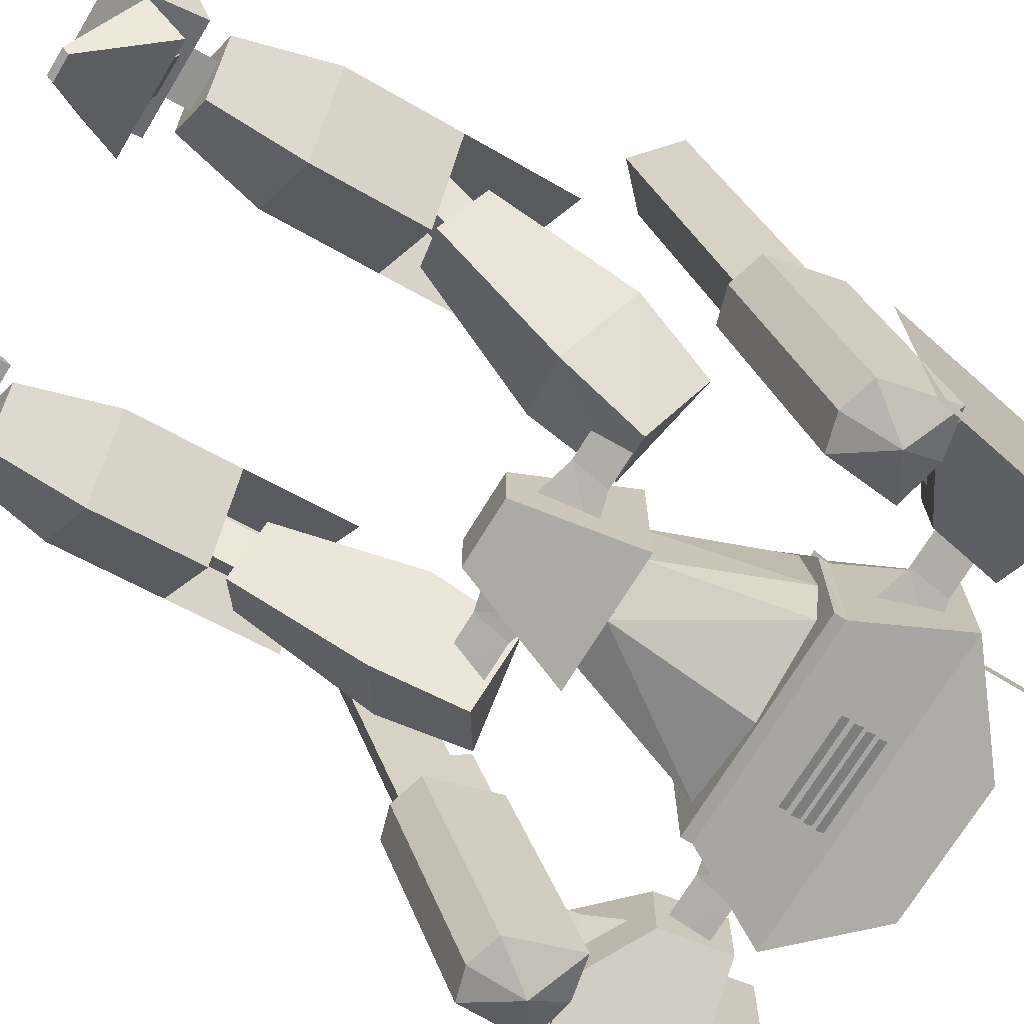
<metadata>
{"format":"obj","ext":"obj","renderer":"f3d","projection":"perspective","resolution":1024,"background":"white","views":[{"elev":-71.6,"azim":58.6,"up":"+Z"}]}
</metadata>
<code>
o Default
v -5.622 -0.9725 2.403
v -5.622 -0.2225 2.403
v -5.119 -0.9725 2.4
v -5.119 -0.2225 2.4
v -5.747 -1.473 2.278
v -4.991 -1.473 2.278
v -5.369 -1.473 2.903
v -5.369 -0.9725 2.778
v -5.372 -0.2225 2.778
v -3.625 -0.5001 -5.004e-05
v -4.625 0.2499 -0.3751
v -3.625 -0.5002 1.5
v -4.625 -0.0002294 1.25
v -7.125 -0.5001 1.5
v -6.125 0.2499 -0.3751
v -7.125 -0.5001 -5.004e-05
v -6.125 -0.0002294 1.25
v -6.125 -0.5002 1.5
v -4.625 -0.5002 1.5
v -4.75 -1.5 3.25
v -4.75 -0.5002 1.5
v -6 -0.5002 1.5
v -6.004 -1.5 3.258
v -4.625 -1.5 0.1333
v -6.125 -0.5001 -5.004e-05
v -4.625 -0.5001 -5.004e-05
v -6.125 -1.5 0.1333
v -4.158 -1.5 0.1333
v -6.592 -1.5 0.1333
v -6.607 -1.5 1.572
v -4.151 -1.5 1.572
v -6.592 -1.625 1.571
v -6.004 -1.625 3.258
v -4.764 -1.625 3.258
v -6.592 -1.625 0.1333
v -4.154 -1.625 0.1333
v -4.764 -1.625 0.1333
v -5.982 -1.625 0.1333
v -4.154 -1.625 1.571
v -5.982 -1.625 1.571
v -4.764 -1.625 1.571
v -4.81 -3.125 0.8967
v -5.373 -3.125 0.6467
v -4.373 -1.625 0.4592
v -5.373 -1.625 0.2092
v -5.935 -3.125 1.74
v -5.373 -3.125 2.209
v -6.373 -1.625 2.147
v -5.373 -1.625 2.709
v -4.248 -1.625 1.022
v -4.81 -3.125 1.74
v -4.373 -1.625 2.147
v -5.935 -3.125 0.8967
v -6.498 -1.625 1.022
v -6.373 -1.625 0.4592
v -6.123 -3.125 2.334
v -4.623 -3.125 0.5841
v -6.123 -3.125 0.5842
v -4.623 -3.125 2.334
v -4.998 -4.375 1.834
v -4.998 -3.125 2.334
v -5.748 -4.375 1.834
v -6.123 -3.125 1.834
v -5.748 -4.375 1.084
v -5.748 -3.125 0.5841
v -4.998 -4.375 1.084
v -4.623 -3.125 1.084
v -4.623 -3.125 1.834
v -4.998 -3.125 0.5841
v -6.123 -3.125 1.084
v -5.748 -3.125 2.334
v -4.875 -0.7126 -0.02505
v -5.875 -0.6001 0.02495
v -4.875 -0.6001 0.02495
v -5.875 -0.7126 -0.02505
v -4.875 -0.8376 -0.01255
v -5.875 -0.7251 0.03745
v -4.875 -0.7251 0.03745
v -5.875 -0.8376 -0.01255
v -4.875 -0.9626 -5.004e-05
v -5.875 -0.8501 0.04995
v -4.875 -0.8501 0.04995
v -5.875 -0.9626 -5.004e-05
v -4.875 -1.088 0.02495
v -5.875 -0.9751 0.07495
v -4.875 -0.9751 0.07495
v -5.875 -1.088 0.02495
v -3.625 -0.747 0.9968
v -2.875 -0.7501 0.4937
v -3.625 -0.7501 0.4937
v -2.875 -0.747 0.9968
v -4.125 -0.6251 0.3687
v -3.625 -1.125 0.7468
v -4.125 -1.25 0.7468
v -4.125 -0.6251 1.125
v -2.875 -1.125 0.7437
v -6.554 -0.6251 0.3687
v -7.054 -0.7501 0.4937
v -6.554 -0.6251 1.125
v -7.054 -0.747 0.9968
v -7.054 -1.125 0.7468
v -7.804 -1.125 0.7437
v -7.804 -0.7501 0.4937
v -7.804 -0.747 0.9968
v -6.554 -1.25 0.7468
v -5.679 -3.5 1.087
v -6.179 -3.625 1.212
v -5.679 -3.5 1.844
v -6.179 -3.622 1.716
v -6.179 -4 1.466
v -6.929 -4 1.462
v -6.929 -3.625 1.212
v -6.929 -3.622 1.716
v -5.679 -4.125 1.466
v -5 -3.5 1.844
v -4.5 -3.625 1.212
v -5 -3.5 1.087
v -4.5 -3.622 1.716
v -3.75 -4 1.462
v -4.5 -4 1.466
v -3.75 -3.625 1.212
v -3.75 -3.622 1.716
v -5 -4.125 1.466
v -3.271 -0.5225 1.125
v -2.286 -0.3489 1.625
v -2.286 -0.3489 1.125
v -3.271 -0.5225 0.375
v -2.286 -0.3489 0.375
v -2.417 -1.768 1.438
v -2.156 -1.087 1.625
v -2.526 -1.153 1.438
v -2.048 -1.703 1.625
v -2.156 -1.087 -0.125
v -2.286 -0.3489 -0.125
v -3.141 -1.261 0.375
v -2.417 -1.768 0.0625
v -2.526 -1.153 0.0625
v -2.048 -1.703 -0.125
v -3.141 -1.261 1.125
v -2.417 -1.768 0.375
v -2.417 -1.768 1.125
v -1.961 -2.195 2.125
v -2.417 0.3897 -0.875
v -2.417 0.3897 2.125
v -1.961 -2.195 -0.875
v -2.758 -1.791 0.7468
v -2.256 -2.464 0.9968
v -2.386 -1.726 0.9968
v -2.628 -2.53 0.7437
v -2.259 -2.465 0.4937
v -2.389 -1.726 0.4937
v -2.353 -1.212 1.125
v -2.353 -1.212 0.3687
v -2.968 -1.321 0.7468
v -8.387 -0.3489 1.125
v -8.387 -0.3489 1.625
v -7.403 -0.5225 1.125
v -8.387 -0.3489 0.375
v -7.403 -0.5225 0.375
v -8.148 -1.153 1.438
v -8.518 -1.087 1.625
v -8.257 -1.768 1.438
v -8.626 -1.703 1.625
v -8.387 -0.3489 -0.125
v -8.518 -1.087 -0.125
v -7.533 -1.261 0.375
v -8.148 -1.153 0.0625
v -8.257 -1.768 0.0625
v -8.626 -1.703 -0.125
v -7.533 -1.261 1.125
v -8.257 -1.768 0.375
v -8.257 -1.768 1.125
v -8.257 0.3897 2.125
v -8.257 0.3897 -0.875
v -8.713 -2.195 2.125
v -8.713 -2.195 -0.875
v -8.288 -1.726 0.9968
v -8.418 -2.464 0.9968
v -7.916 -1.791 0.7468
v -8.046 -2.53 0.7437
v -8.285 -1.726 0.4937
v -8.415 -2.465 0.4937
v -8.321 -1.212 0.3687
v -8.321 -1.212 1.125
v -7.706 -1.321 0.7468
v -2.024 -3.138 1.752
v -1.962 -1.872 -0.4476
v -1.962 -2.727 1.902
v -2.024 -2.283 -0.5972
v -2.899 -2.283 -0.5972
v -2.962 -2.727 1.902
v -2.962 -1.872 -0.4476
v -2.899 -3.138 1.752
v -2.087 -2.694 -0.7468
v -2.462 -3.667 1.56
v -2.462 -2.812 -0.7896
v -2.087 -3.549 1.602
v -2.462 -2.198 -0.8321
v -2.462 -2.61 1.944
v -2.462 -3.138 1.752
v -2.462 -2.738 2.297
v -2.587 -2.888 3.439
v -2.587 -2.503 2.382
v -2.462 -3.123 3.354
v -2.337 -2.503 2.382
v -2.337 -2.888 3.439
v -2.462 -3.08 3.237
v -2.337 -2.845 3.322
v -2.587 -2.845 3.322
v -2.462 -3.155 3.076
v -2.462 -2.866 2.649
v -2.462 -3.037 3.119
v -2.462 -2.984 2.606
v -2.837 -2.694 -0.7468
v -2.837 -3.549 1.602
v -2.462 -1.754 -0.4048
v -2.883 -3.107 1.763
v -2.453 -3.764 4.85
v -2.453 -2.696 1.913
v -2.883 -4.175 4.7
v -2.028 -4.175 4.7
v -2.028 -3.107 1.763
v -2.453 -3.522 1.612
v -2.453 -4.591 4.549
v -2.368 -4.508 4.579
v -2.797 -4.093 4.73
v -2.711 -4.176 4.7
v -2.45 -4.387 4.49
v -2.715 -4.133 4.583
v -2.454 -4.425 4.609
v -2.539 -3.847 4.82
v -2.113 -4.259 4.67
v -2.199 -4.176 4.7
v -2.454 -3.929 4.79
v -2.19 -4.133 4.582
v -2.45 -3.879 4.675
v -7.774 -3.138 1.752
v -7.712 -1.872 -0.4476
v -7.712 -2.727 1.902
v -7.774 -2.283 -0.5972
v -8.649 -2.283 -0.5972
v -8.712 -2.727 1.902
v -8.712 -1.872 -0.4476
v -8.649 -3.138 1.752
v -7.837 -2.694 -0.7468
v -8.212 -3.667 1.56
v -8.212 -2.812 -0.7896
v -7.837 -3.549 1.602
v -8.212 -2.198 -0.8321
v -8.212 -2.61 1.944
v -8.212 -3.138 1.752
v -8.212 -2.738 2.297
v -8.337 -2.888 3.439
v -8.337 -2.503 2.382
v -8.212 -3.123 3.354
v -8.087 -2.503 2.382
v -8.087 -2.888 3.439
v -8.212 -3.08 3.237
v -8.087 -2.845 3.322
v -8.337 -2.845 3.322
v -8.212 -3.155 3.076
v -8.212 -2.866 2.649
v -8.212 -3.037 3.119
v -8.212 -2.984 2.606
v -8.587 -2.694 -0.7468
v -8.587 -3.549 1.602
v -8.212 -1.754 -0.4048
v -8.633 -3.107 1.763
v -8.203 -3.764 4.85
v -8.203 -2.696 1.913
v -8.633 -4.175 4.7
v -7.778 -4.175 4.7
v -7.778 -3.107 1.763
v -8.203 -3.522 1.612
v -8.203 -4.591 4.549
v -8.118 -4.508 4.579
v -8.547 -4.093 4.73
v -8.461 -4.176 4.7
v -8.2 -4.387 4.49
v -8.465 -4.133 4.583
v -8.204 -4.425 4.609
v -8.289 -3.847 4.82
v -7.863 -4.259 4.67
v -7.949 -4.176 4.7
v -8.204 -3.929 4.79
v -7.94 -4.133 4.582
v -8.2 -3.879 4.675
v -5.98 0.1508 4.056
v -4.73 0.5415 1.84
v -5.98 0.5415 1.84
v -4.73 0.1508 4.056
v -5.98 -0.3202 1.688
v -5.98 -0.7109 3.904
v -4.73 -0.7109 3.904
v -4.73 -0.3202 1.688
v -4.73 -1.001 4.106
v -5.98 -1.001 4.106
v -4.73 0.3536 4.345
v -5.98 0.3536 4.345
v -6.193 1.183 2.568
v -5.966 -0.2875 3.617
v -6.118 1.355 3.031
v -6.042 -0.4596 3.153
v -4.516 1.183 2.568
v -4.743 -0.2875 3.617
v -4.592 1.355 3.031
v -4.668 -0.4596 3.153
v -3.437 -5.865 2.227
v -3.317 -6.56 2.484
v -3.708 -5.783 2.58
v -3.586 -6.477 2.836
v -3.213 -5.694 2.582
v -3.09 -6.389 2.839
v -3.79 -4.086 2.7
v -3.909 -3.413 1.654
v -4.525 -3.522 1.654
v -3.864 -3.666 0.9487
v -3.293 -3.305 1.654
v -3.694 -4.633 1.173
v -4.484 -4.469 1.996
v -3.007 -4.208 1.996
v -3.942 -5.927 2.544
v -3.508 -5.687 2.984
v -3.019 -5.764 2.544
v -3.447 -6.035 2.015
v -3.449 -5.84 2.544
v -7.181 -5.841 2.227
v -7.307 -6.535 2.484
v -7.408 -5.671 2.58
v -7.531 -6.365 2.836
v -6.913 -5.757 2.582
v -7.035 -6.451 2.839
v -6.905 -4.048 2.7
v -6.787 -3.375 1.654
v -7.402 -3.267 1.654
v -6.831 -3.628 0.9487
v -6.171 -3.484 1.654
v -7.002 -4.596 1.173
v -7.688 -4.171 1.996
v -6.211 -4.431 1.996
v -7.677 -5.726 2.544
v -7.188 -5.649 2.984
v -6.754 -5.889 2.544
v -7.249 -5.997 2.015
v -7.185 -5.813 2.544
v -3.716 -9.036 2.094
v -3.212 -9.037 2.097
v -3.462 -9.102 2.466
v -3.466 -8.364 2.596
v -3.212 -8.298 2.227
v -3.716 -8.298 2.224
v -3.605 -8.411 2.334
v -3.48 -8.324 1.842
v -2.98 -8.411 2.334
v -3.48 -8.498 2.827
v -3.98 -8.411 2.334
v -4.23 -7.426 2.508
v -3.48 -7.296 1.77
v -3.48 -5.094 3.681
v -4.23 -4.964 2.942
v -3.48 -7.556 3.247
v -2.73 -7.426 2.508
v -3.48 -6.065 1.987
v -2.73 -6.195 2.725
v -2.73 -4.964 2.942
v -4.23 -6.195 2.725
v -3.48 -6.325 3.464
v -3.48 -6.195 2.725
v -7.466 -9.161 2.094
v -6.962 -9.162 2.097
v -7.212 -9.227 2.466
v -7.216 -8.489 2.596
v -6.962 -8.423 2.227
v -7.466 -8.423 2.224
v -7.355 -8.536 2.334
v -7.23 -8.449 1.842
v -6.73 -8.536 2.334
v -7.23 -8.623 2.827
v -7.73 -8.536 2.334
v -7.98 -7.551 2.508
v -7.23 -7.421 1.77
v -7.23 -5.219 3.681
v -7.98 -5.089 2.942
v -7.23 -7.681 3.247
v -6.48 -7.551 2.508
v -7.23 -6.19 1.987
v -6.48 -6.32 2.725
v -6.48 -5.089 2.942
v -7.98 -6.32 2.725
v -7.23 -6.45 3.464
v -7.23 -6.32 2.725
v -3.846 -9.488 1.043
v -4.254 -8.728 1.529
v -3.775 -8.728 1.444
v -3.559 -9.488 0.9922
v -3.488 -8.728 1.394
v -3.009 -8.728 1.309
v -2.955 -9.1 1.617
v -3.835 -9.562 1.104
v -4.2 -9.1 1.837
v -4.189 -9.175 1.898
v -2.944 -9.175 1.679
v -3.548 -9.562 1.054
v -3.71 -9.175 1.814
v -3.423 -9.175 1.763
v -2.892 -9.375 4.214
v -2.779 -8.986 2.615
v -3.162 -8.986 2.682
v -4.024 -8.986 2.834
v -2.892 -8.629 1.974
v -4.137 -8.629 2.194
v -3.371 -9.375 4.299
v -3.641 -8.986 2.767
v -4.171 -9.177 1.997
v -4.024 -9.57 2.834
v -2.892 -9.57 4.214
v -2.779 -9.375 2.615
v -2.779 -9.57 2.615
v -2.927 -9.177 1.778
v -4.024 -9.375 2.834
v -3.371 -9.57 4.299
v -3.641 -9.57 2.767
v -3.162 -9.57 2.682
v -3.394 -8.819 1.412
v -3.288 -8.704 2.017
v -3.603 -9.149 1.504
v -3.499 -9.033 2.109
v -3.832 -8.822 1.489
v -3.726 -8.707 2.094
v -7.133 -9.488 0.9917
v -7.682 -8.728 1.309
v -7.204 -8.728 1.393
v -6.846 -9.488 1.042
v -6.916 -8.728 1.444
v -6.438 -8.728 1.528
v -6.492 -9.1 1.836
v -7.144 -9.562 1.053
v -7.737 -9.1 1.617
v -7.748 -9.175 1.678
v -6.503 -9.175 1.898
v -6.857 -9.562 1.104
v -7.269 -9.175 1.763
v -6.982 -9.175 1.813
v -7.321 -9.375 4.298
v -6.668 -8.986 2.834
v -7.051 -8.986 2.766
v -7.913 -8.986 2.614
v -6.555 -8.629 2.193
v -7.8 -8.629 1.974
v -7.8 -9.375 4.214
v -7.53 -8.986 2.682
v -7.765 -9.177 1.778
v -7.913 -9.57 2.614
v -7.321 -9.57 4.298
v -6.668 -9.375 2.834
v -6.668 -9.57 2.834
v -6.52 -9.177 1.997
v -7.913 -9.375 2.614
v -7.8 -9.57 4.214
v -7.53 -9.57 2.682
v -7.051 -9.57 2.766
v -6.835 -8.819 1.493
v -6.941 -8.704 2.098
v -7.062 -9.149 1.508
v -7.171 -9.033 2.113
v -7.273 -8.822 1.416
v -7.379 -8.707 2.021
v -5.298 -0.1511 0.4182
v -5.633 0.1007 0.4626
v -5.318 0.214 -0.1636
v -5.298 -0.02657 1.086
v -5.003 0.1063 0.4636
v -5.338 0.3581 0.508
g Scene
f 1 2 3
f 2 4 3
f 5 1 6
f 1 3 6
f 7 8 5
f 8 1 5
f 8 9 1
f 9 2 1
f 4 2 9
f 6 3 7
f 3 8 7
f 3 4 8
f 4 9 8
f 10 11 12
f 11 13 12
f 14 15 16
f 14 17 15
f 17 11 15
f 17 13 11
f 14 18 17
f 19 12 13
f 18 13 17
f 18 19 13
f 20 12 21
f 22 14 23
f 23 21 22
f 23 20 21
f 24 25 26
f 24 27 25
f 25 16 15
f 28 24 10
f 24 26 10
f 26 15 11
f 26 25 15
f 10 26 11
f 27 16 25
f 27 29 16
f 29 14 16
f 29 30 14
f 30 23 14
f 10 12 28
f 12 31 28
f 12 20 31
f 32 33 30
f 33 23 30
f 33 20 23
f 33 34 20
f 35 30 29
f 35 32 30
f 36 24 28
f 36 37 24
f 37 27 24
f 37 38 27
f 38 29 27
f 38 35 29
f 39 28 31
f 39 36 28
f 34 31 20
f 34 39 31
f 32 40 33
f 35 40 32
f 35 38 40
f 40 34 33
f 40 41 34
f 34 41 39
f 37 39 41
f 37 36 39
f 38 41 40
f 38 37 41
f 42 43 44
f 43 45 44
f 46 47 48
f 47 49 48
f 42 44 50
f 51 50 52
f 51 42 50
f 53 54 55
f 47 52 49
f 47 51 52
f 53 46 54
f 46 48 54
f 43 55 45
f 43 53 55
f 56 57 58
f 56 59 57
f 60 59 61
f 62 56 63
f 64 58 65
f 66 57 67
f 60 67 68
f 60 66 67
f 60 68 59
f 66 69 57
f 66 65 69
f 66 64 65
f 64 70 58
f 64 63 70
f 64 62 63
f 62 71 56
f 62 61 71
f 62 60 61
f 64 60 62
f 64 66 60
f 72 73 74
f 72 75 73
f 76 77 78
f 76 79 77
f 80 81 82
f 80 83 81
f 84 85 86
f 84 87 85
f 88 89 90
f 88 91 89
f 92 93 94
f 92 90 93
f 94 88 95
f 94 93 88
f 93 91 88
f 93 96 91
f 90 96 93
f 90 89 96
f 96 89 91
f 95 90 92
f 95 88 90
f 97 98 99
f 98 100 99
f 101 102 98
f 102 103 98
f 100 104 101
f 104 102 101
f 99 100 105
f 100 101 105
f 105 101 97
f 101 98 97
f 104 103 102
f 98 103 100
f 103 104 100
f 106 107 108
f 107 109 108
f 110 111 107
f 111 112 107
f 109 113 110
f 113 111 110
f 108 109 114
f 109 110 114
f 114 110 106
f 110 107 106
f 113 112 111
f 107 112 109
f 112 113 109
f 115 116 117
f 115 118 116
f 116 119 120
f 116 121 119
f 120 122 118
f 120 119 122
f 123 118 115
f 123 120 118
f 117 120 123
f 117 116 120
f 119 121 122
f 118 121 116
f 118 122 121
f 124 125 126
f 127 126 128
f 127 124 126
f 129 130 131
f 129 132 130
f 133 127 134
f 133 135 127
f 136 135 137
f 138 137 133
f 138 136 137
f 139 125 124
f 139 130 125
f 129 131 139
f 135 124 127
f 135 139 124
f 136 140 135
f 140 139 135
f 140 141 139
f 141 129 139
f 142 143 144
f 142 145 143
f 132 136 138
f 132 129 136
f 146 147 148
f 146 149 147
f 148 150 151
f 148 147 150
f 149 150 147
f 151 149 146
f 151 150 149
f 152 151 153
f 152 148 151
f 153 146 154
f 153 151 146
f 154 148 152
f 154 146 148
f 127 128 134
f 155 156 157
f 158 155 159
f 155 157 159
f 160 161 162
f 161 163 162
f 164 159 165
f 159 166 165
f 167 166 168
f 165 167 169
f 167 168 169
f 157 156 170
f 156 161 170
f 170 160 162
f 159 157 166
f 157 170 166
f 166 171 168
f 166 170 171
f 170 172 171
f 170 162 172
f 173 174 175
f 174 176 175
f 169 168 163
f 168 162 163
f 177 178 179
f 178 180 179
f 181 182 177
f 182 178 177
f 178 182 180
f 179 180 181
f 180 182 181
f 183 181 184
f 181 177 184
f 185 179 183
f 179 181 183
f 184 177 185
f 177 179 185
f 164 158 159
f 186 187 188
f 186 189 187
f 190 191 192
f 190 193 191
f 194 195 196
f 194 197 195
f 194 198 189
f 194 196 198
f 193 199 191
f 193 200 199
f 201 202 203
f 201 204 202
f 204 205 206
f 204 201 205
f 206 203 202
f 206 205 203
f 207 208 209
f 201 203 205
f 210 211 212
f 210 213 211
f 198 214 190
f 198 196 214
f 196 215 214
f 196 195 215
f 195 186 200
f 195 197 186
f 216 188 187
f 216 199 188
f 198 187 189
f 198 216 187
f 198 192 216
f 198 190 192
f 197 189 186
f 197 194 189
f 200 188 199
f 200 186 188
f 214 193 190
f 214 215 193
f 215 200 193
f 215 195 200
f 192 199 216
f 192 191 199
f 217 218 219
f 217 220 218
f 219 221 222
f 219 218 221
f 223 220 217
f 223 224 220
f 222 224 223
f 222 221 224
f 220 225 226
f 220 224 225
f 227 228 229
f 227 230 228
f 231 221 218
f 231 232 221
f 230 232 233
f 230 225 232
f 226 234 231
f 226 227 234
f 229 235 236
f 229 228 235
f 234 229 236
f 234 227 229
f 235 230 233
f 235 228 230
f 236 233 234
f 236 235 233
f 237 238 239
f 237 240 238
f 241 242 243
f 241 244 242
f 245 246 247
f 245 248 246
f 245 249 240
f 245 247 249
f 244 250 242
f 244 251 250
f 252 253 254
f 252 255 253
f 255 256 257
f 255 252 256
f 257 254 253
f 257 256 254
f 258 259 260
f 252 254 256
f 261 262 263
f 261 264 262
f 249 265 241
f 249 247 265
f 247 266 265
f 247 246 266
f 246 237 251
f 246 248 237
f 267 239 238
f 267 250 239
f 249 238 240
f 249 267 238
f 249 243 267
f 249 241 243
f 248 240 237
f 248 245 240
f 251 239 250
f 251 237 239
f 265 244 241
f 265 266 244
f 266 251 244
f 266 246 251
f 243 250 267
f 243 242 250
f 268 269 270
f 268 271 269
f 270 272 273
f 270 269 272
f 274 271 268
f 274 275 271
f 273 275 274
f 273 272 275
f 271 276 277
f 271 275 276
f 278 279 280
f 278 281 279
f 282 272 269
f 282 283 272
f 281 283 284
f 281 276 283
f 277 285 282
f 277 278 285
f 280 286 287
f 280 279 286
f 285 280 287
f 285 278 280
f 286 281 284
f 286 279 281
f 287 284 285
f 287 286 284
f 288 289 290
f 288 291 289
f 292 288 290
f 292 293 288
f 294 289 291
f 294 295 289
f 294 292 295
f 294 293 292
f 295 290 289
f 295 292 290
f 293 291 288
f 293 294 291
f 293 296 294
f 293 297 296
f 288 298 291
f 288 299 298
f 300 301 302
f 300 303 301
f 304 305 306
f 304 307 305
f 308 309 310
f 309 311 310
f 310 311 312
f 311 313 312
f 313 311 309
f 312 313 308
f 313 309 308
f 314 315 316
f 316 315 317
f 315 318 317
f 314 318 315
f 319 316 317
f 319 320 316
f 321 317 318
f 321 319 317
f 320 314 316
f 322 314 320
f 322 323 314
f 323 321 314
f 323 324 321
f 314 321 318
f 325 320 319
f 325 322 320
f 324 319 321
f 324 325 319
f 324 323 326
f 325 326 322
f 324 326 325
f 326 323 322
f 327 328 329
f 328 330 329
f 329 330 331
f 330 332 331
f 332 330 328
f 331 332 327
f 332 328 327
f 333 334 335
f 335 334 336
f 334 337 336
f 333 337 334
f 338 335 336
f 338 339 335
f 340 336 337
f 340 338 336
f 339 333 335
f 341 333 339
f 341 342 333
f 342 340 333
f 342 343 340
f 333 340 337
f 344 339 338
f 344 341 339
f 343 338 340
f 343 344 338
f 343 342 345
f 344 345 341
f 343 345 344
f 345 342 341
f 346 347 348
f 349 348 350
f 348 347 350
f 350 347 351
f 347 346 351
f 351 346 349
f 346 348 349
f 352 353 354
f 355 356 352
f 356 353 352
f 355 352 354
f 353 357 358
f 353 356 357
f 357 359 360
f 357 361 359
f 362 363 364
f 362 358 363
f 361 365 359
f 361 362 365
f 355 362 361
f 355 354 362
f 356 361 357
f 356 355 361
f 354 358 362
f 354 353 358
f 358 366 363
f 358 357 366
f 367 368 366
f 366 368 363
f 368 364 363
f 367 364 368
f 369 370 371
f 372 371 373
f 371 370 373
f 373 370 374
f 370 369 374
f 374 369 372
f 369 371 372
f 375 376 377
f 378 379 375
f 379 376 375
f 378 375 377
f 376 380 381
f 376 379 380
f 380 382 383
f 380 384 382
f 385 386 387
f 385 381 386
f 384 388 382
f 384 385 388
f 378 385 384
f 378 377 385
f 379 384 380
f 379 378 384
f 377 381 385
f 377 376 381
f 381 389 386
f 381 380 389
f 390 391 389
f 389 391 386
f 391 387 386
f 390 387 391
f 392 393 394
f 395 394 396
f 395 392 394
f 395 396 397
f 398 395 397
f 399 400 392
f 399 401 400
f 402 395 398
f 402 403 395
f 392 400 393
f 403 392 395
f 403 399 392
f 401 397 393
f 401 402 397
f 399 401 404
f 402 403 405
f 403 404 405
f 403 399 404
f 406 407 408
f 409 410 411
f 409 407 410
f 412 413 409
f 412 408 413
f 412 406 408
f 414 409 411
f 414 415 409
f 416 417 406
f 416 418 417
f 418 410 407
f 418 419 410
f 420 412 409
f 415 412 420
f 415 421 412
f 406 417 407
f 421 406 412
f 421 416 406
f 419 411 410
f 419 414 411
f 415 422 421
f 414 418 415
f 414 419 418
f 422 416 421
f 422 423 416
f 423 418 416
f 424 425 426
f 425 427 426
f 426 427 428
f 427 429 428
f 428 429 424
f 429 425 424
f 430 431 432
f 433 432 434
f 433 430 432
f 433 434 435
f 436 433 435
f 437 438 430
f 437 439 438
f 440 433 436
f 440 441 433
f 430 438 431
f 441 430 433
f 441 437 430
f 439 435 431
f 439 440 435
f 437 439 442
f 440 441 443
f 441 442 443
f 441 437 442
f 444 445 446
f 447 448 449
f 447 445 448
f 450 451 447
f 450 446 451
f 450 444 446
f 452 447 449
f 452 453 447
f 454 455 444
f 454 456 455
f 456 448 445
f 456 457 448
f 458 450 447
f 453 450 458
f 453 459 450
f 444 455 445
f 459 444 450
f 459 454 444
f 457 449 448
f 457 452 449
f 453 460 459
f 452 456 453
f 452 457 456
f 460 454 459
f 460 461 454
f 461 456 454
f 462 463 464
f 463 465 464
f 464 465 466
f 465 467 466
f 466 467 462
f 467 463 462
f 468 469 470
f 471 469 468
f 472 468 470
f 471 468 472
f 471 472 473
f 469 473 470
f 473 472 470
f 471 473 469

</code>
